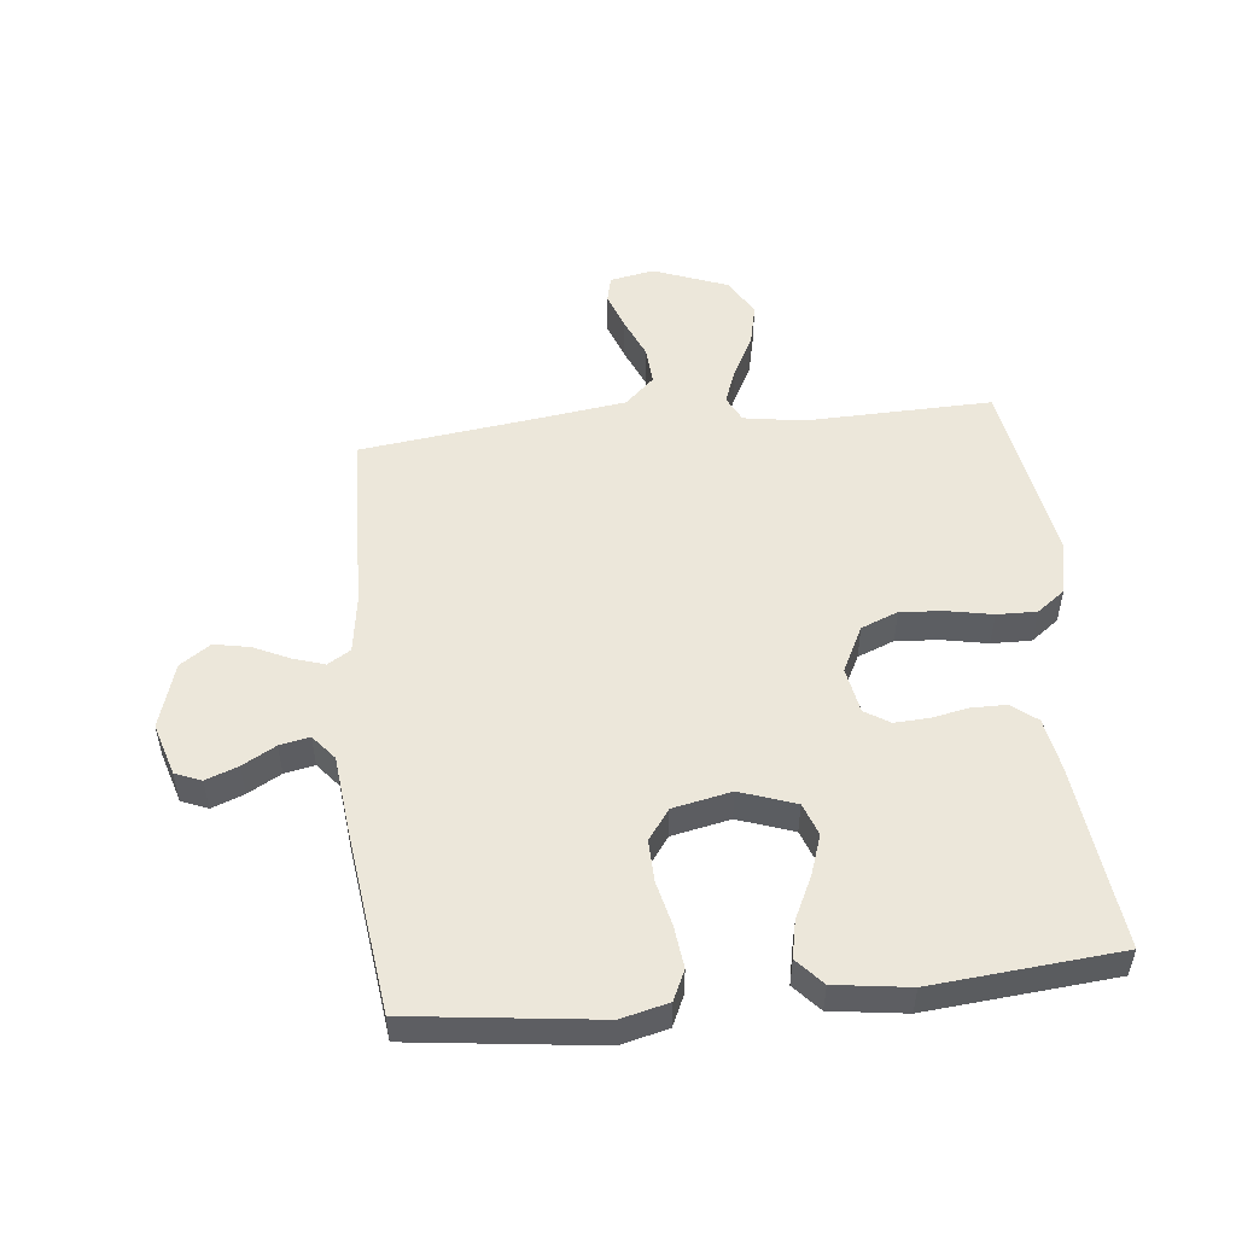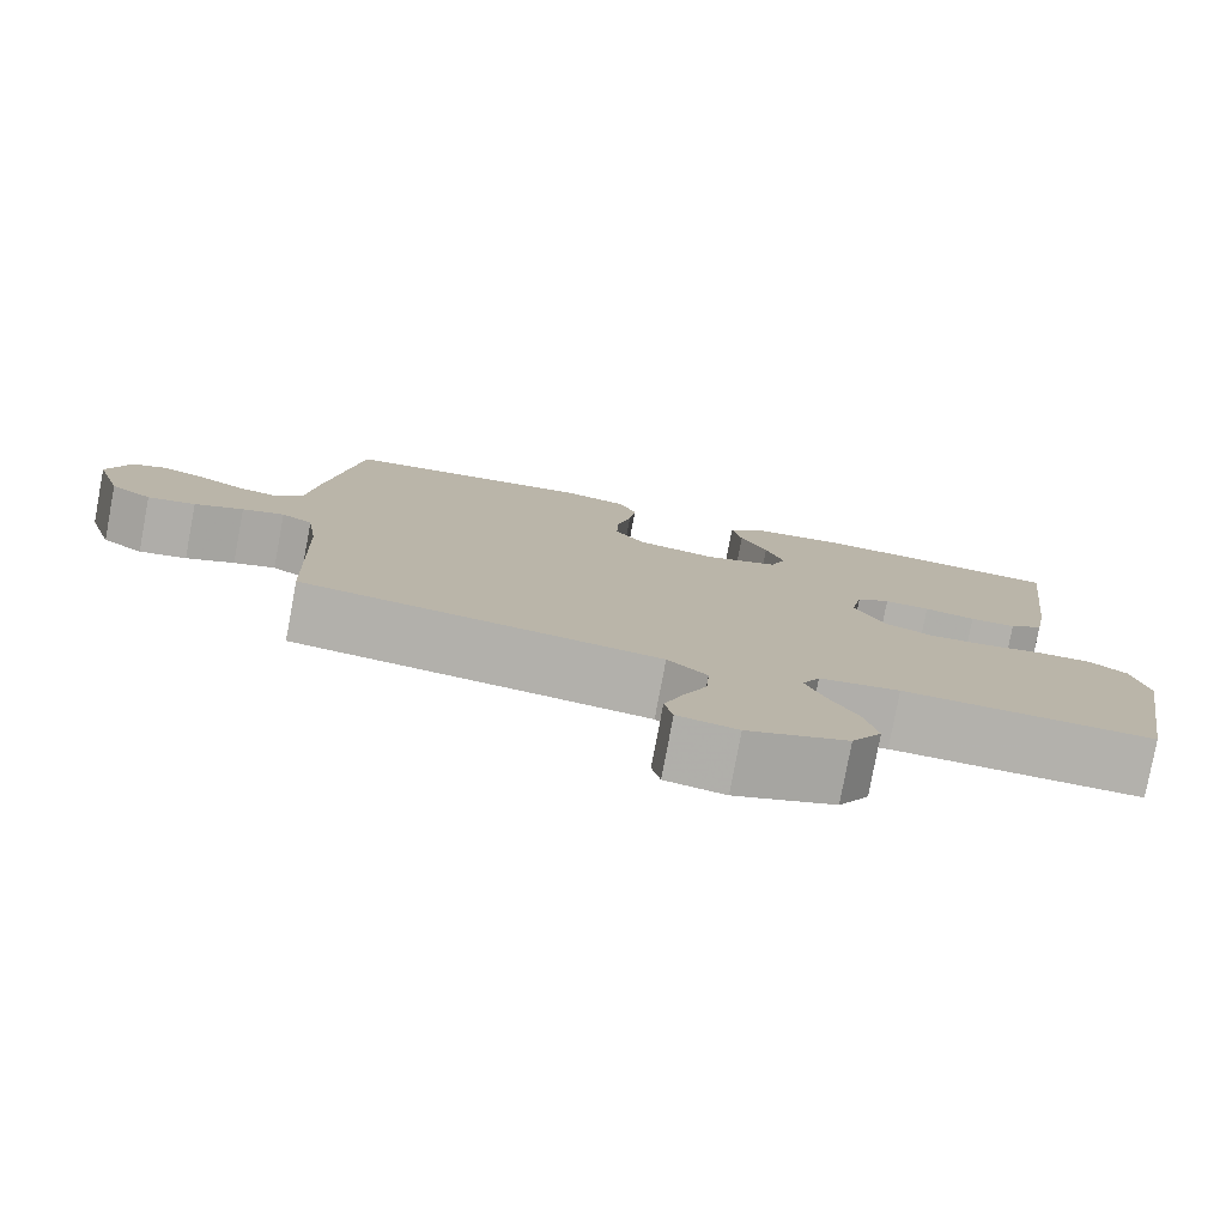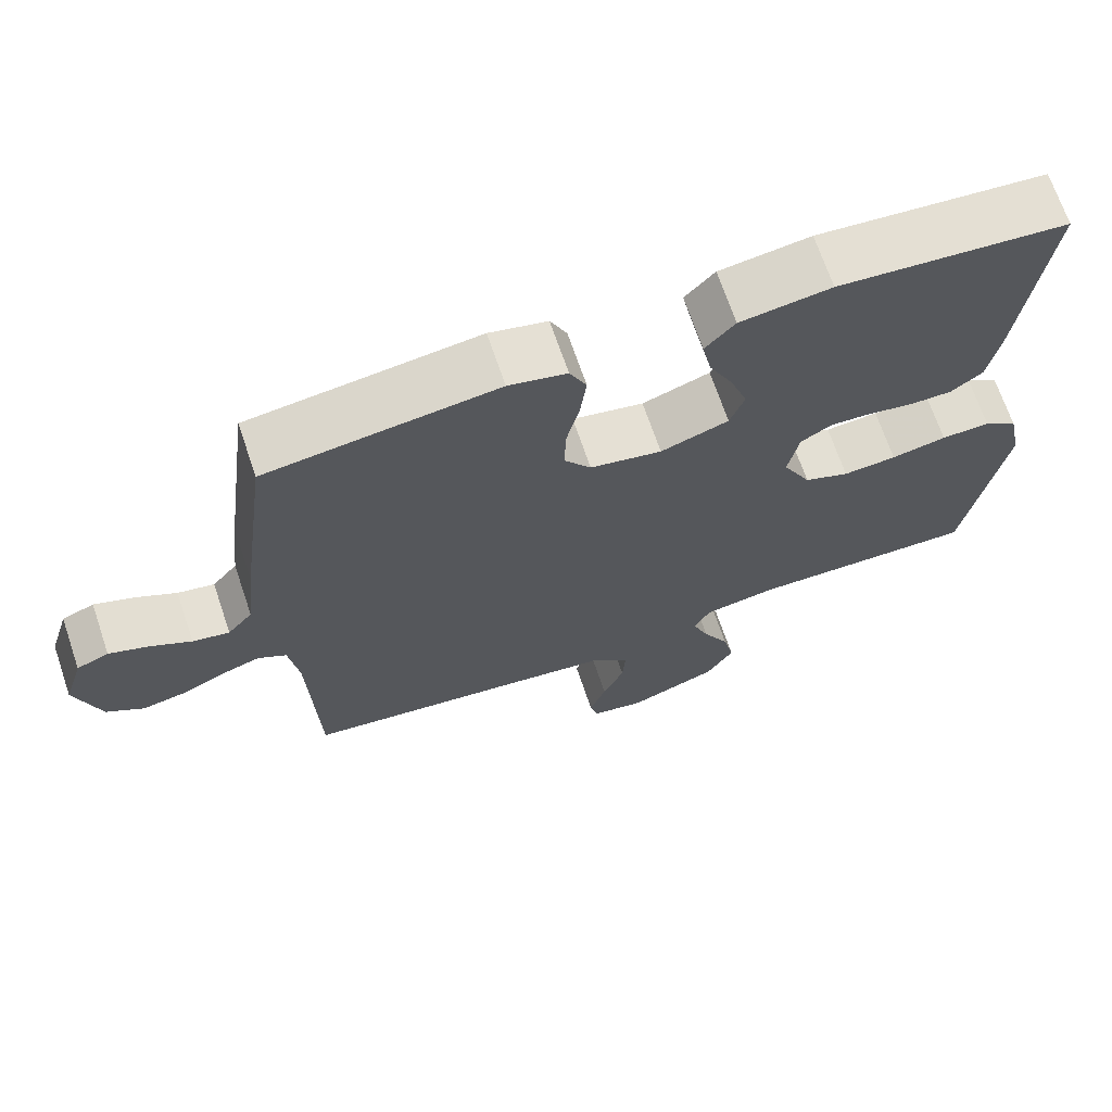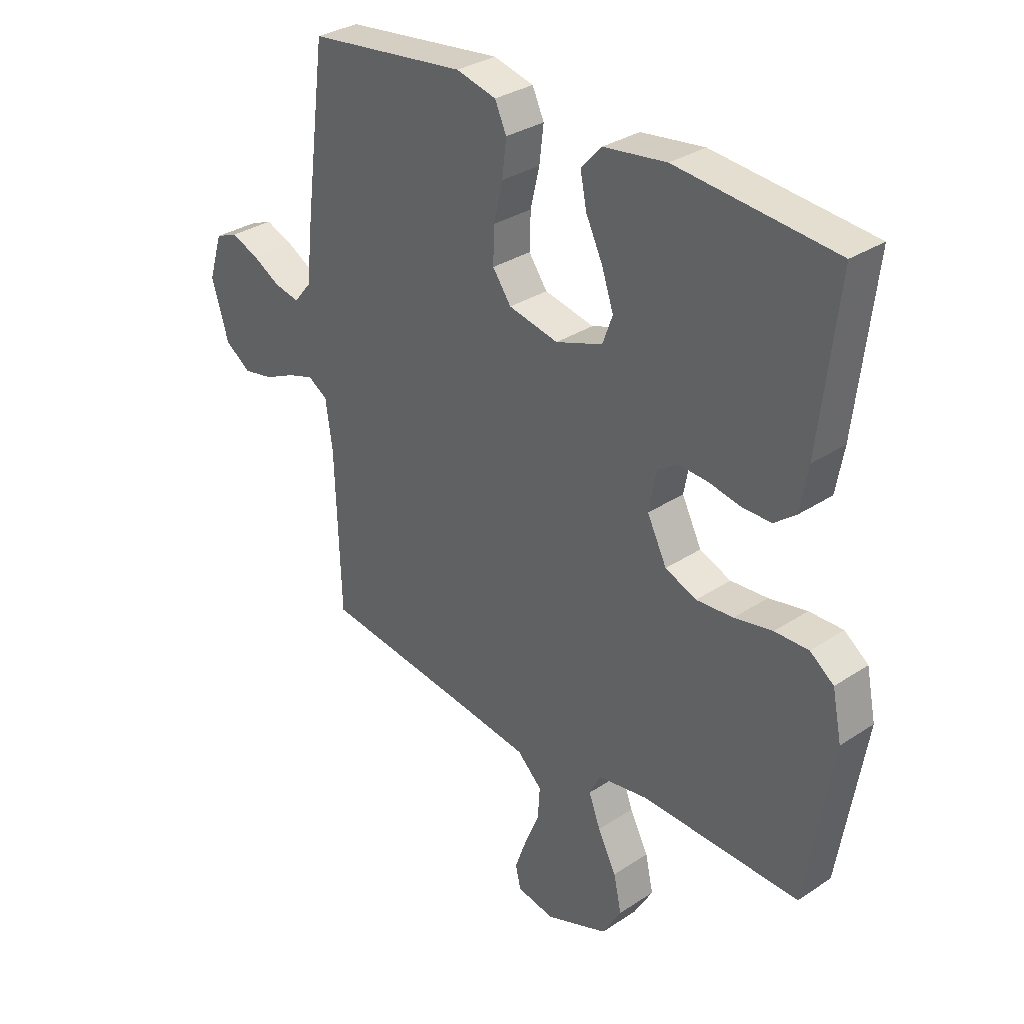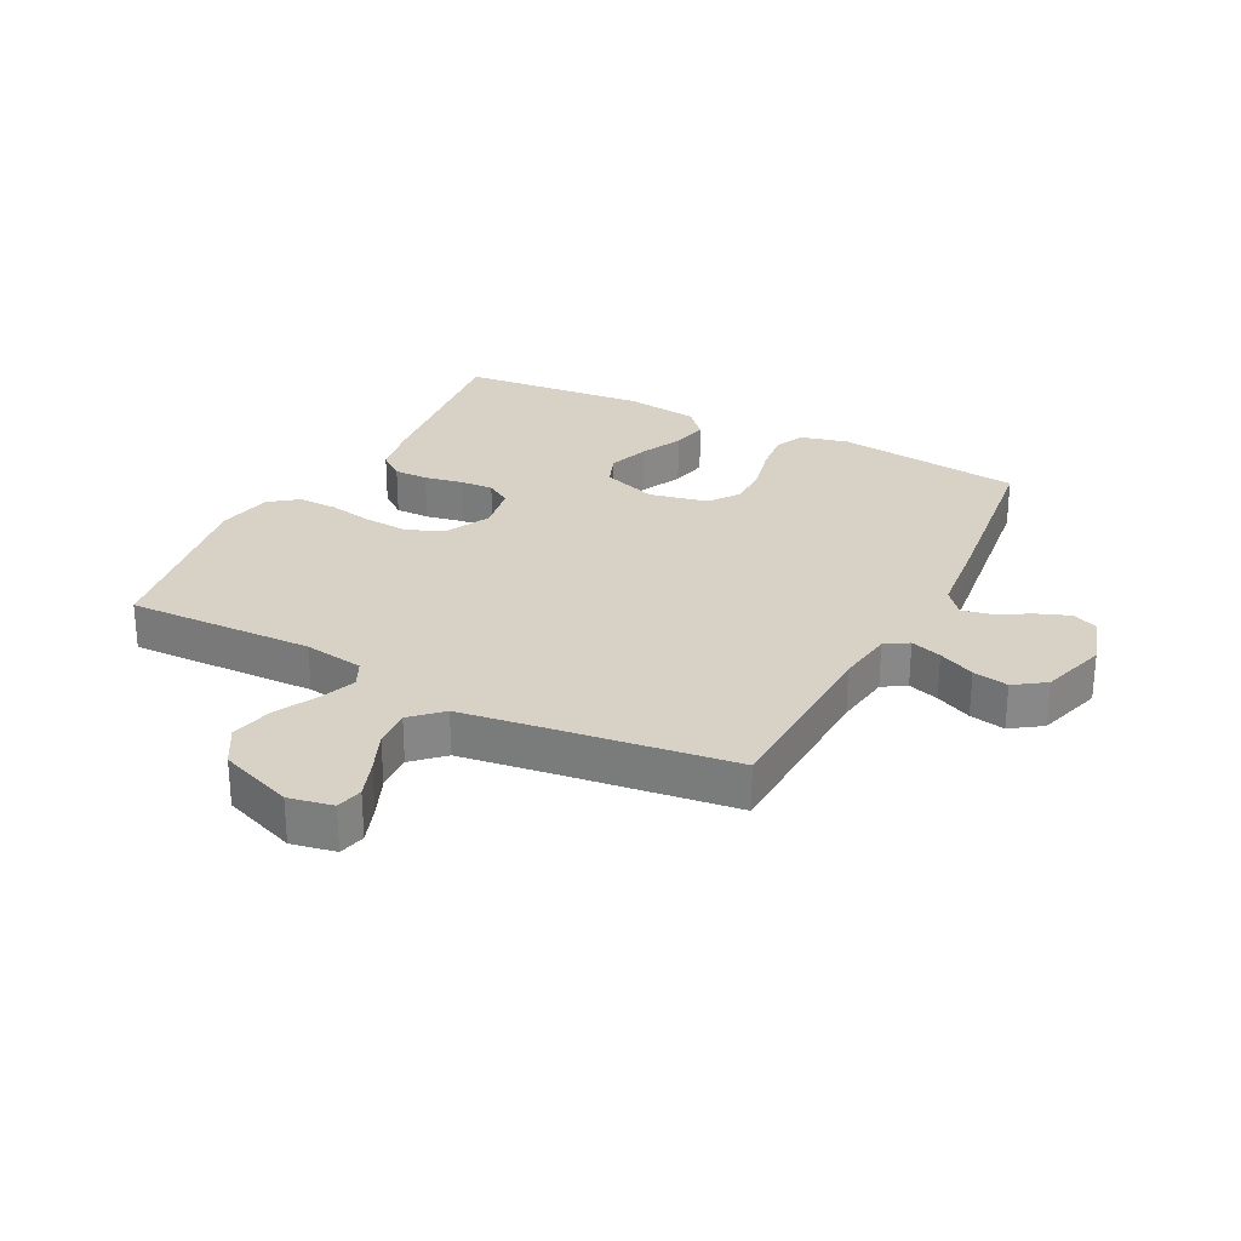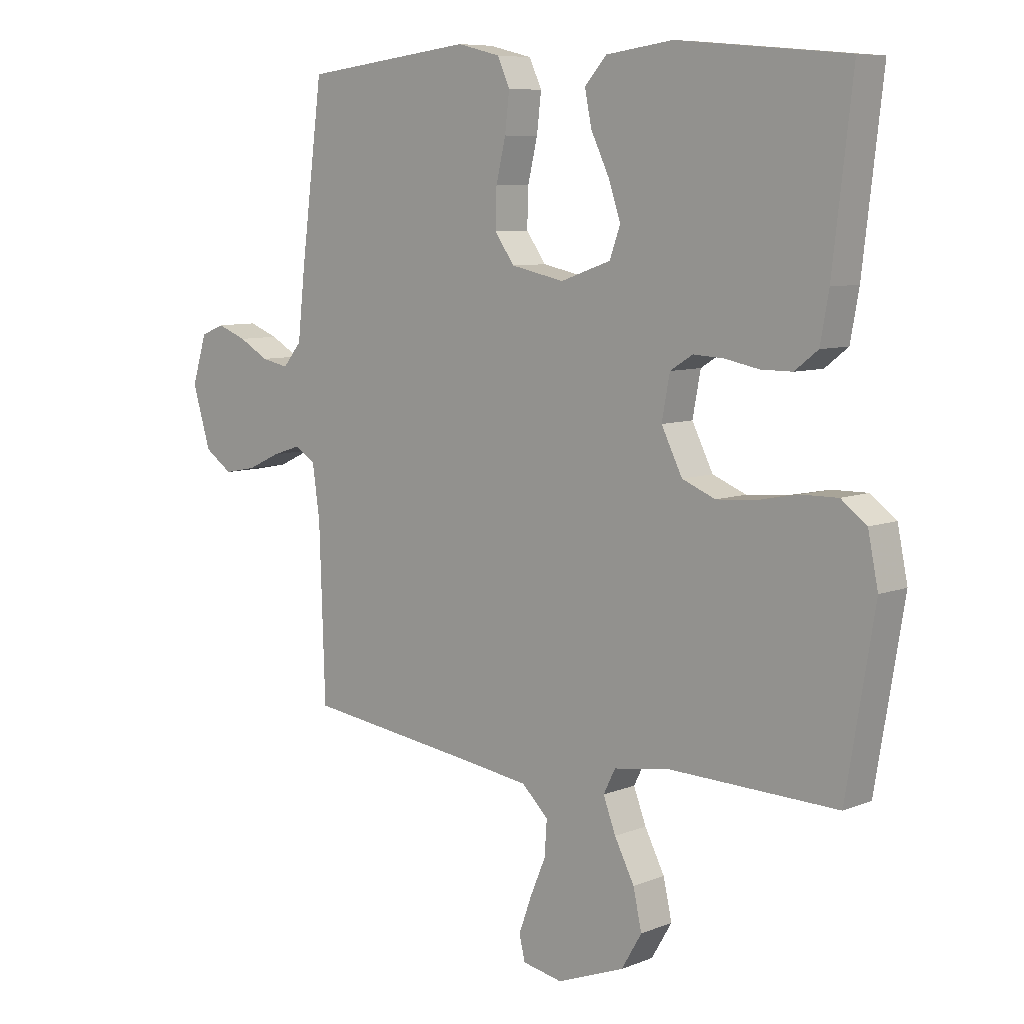
<metadata>
{"format":"obj","ext":"obj","renderer":"f3d","projection":"perspective","resolution":1024,"background":"white","views":[{"elev":51.8,"azim":-5.8,"up":"+Y"},{"elev":-79.1,"azim":-10.6,"up":"+Z"},{"elev":69.2,"azim":-18.8,"up":"+Z"},{"elev":31.8,"azim":47.0,"up":"+Z"},{"elev":27.6,"azim":-152.7,"up":"+Y"},{"elev":7.7,"azim":42.0,"up":"+Z"}]}
</metadata>
<code>
v -0.5 0.07 -0.5
v -0.51 0.07 -0.2
v -0.523 0.07 -0.109
v -0.56 0.07 -0.086
v -0.61 0.07 -0.102
v -0.668 0.07 -0.129
v -0.725 0.07 -0.14
v -0.774 0.07 -0.106
v -0.806 0.07 0
v -0.78 0.07 0.084
v -0.738 0.07 0.101
v -0.686 0.07 0.081
v -0.633 0.07 0.051
v -0.585 0.07 0.041
v -0.552 0.07 0.081
v -0.539 0.07 0.2
v -0.5 0.07 0.5
v -0.2 0.07 0.536
v -0.124 0.07 0.517
v -0.102 0.07 0.469
v -0.11 0.07 0.402
v -0.127 0.07 0.33
v -0.129 0.07 0.263
v -0.094 0.07 0.214
v 0 0.07 0.194
v 0.089 0.07 0.225
v 0.108 0.07 0.277
v 0.086 0.07 0.342
v 0.054 0.07 0.409
v 0.042 0.07 0.469
v 0.081 0.07 0.512
v 0.2 0.07 0.528
v 0.5 0.07 0.5
v 0.465 0.07 0.2
v 0.45 0.07 0.117
v 0.409 0.07 0.085
v 0.354 0.07 0.085
v 0.293 0.07 0.097
v 0.239 0.07 0.1
v 0.199 0.07 0.075
v 0.185 0.07 0
v 0.222 0.07 -0.074
v 0.281 0.07 -0.098
v 0.351 0.07 -0.093
v 0.423 0.07 -0.079
v 0.487 0.07 -0.078
v 0.532 0.07 -0.112
v 0.55 0.07 -0.2
v 0.5 0.07 -0.5
v 0.2 0.07 -0.491
v 0.104 0.07 -0.506
v 0.083 0.07 -0.548
v 0.105 0.07 -0.606
v 0.14 0.07 -0.674
v 0.155 0.07 -0.742
v 0.119 0.07 -0.803
v 0 0.07 -0.848
v -0.071 0.07 -0.834
v -0.081 0.07 -0.791
v -0.059 0.07 -0.73
v -0.031 0.07 -0.664
v -0.027 0.07 -0.603
v -0.074 0.07 -0.558
v -0.2 0.07 -0.54
v -0.5 0 -0.5
v -0.51 0 -0.2
v -0.523 0 -0.109
v -0.56 0 -0.086
v -0.61 0 -0.102
v -0.668 0 -0.129
v -0.725 0 -0.14
v -0.774 0 -0.106
v -0.806 0 0
v -0.78 0 0.084
v -0.738 0 0.101
v -0.686 0 0.081
v -0.633 0 0.051
v -0.585 0 0.041
v -0.552 0 0.081
v -0.539 0 0.2
v -0.5 0 0.5
v -0.2 0 0.536
v -0.124 0 0.517
v -0.102 0 0.469
v -0.11 0 0.402
v -0.127 0 0.33
v -0.129 0 0.263
v -0.094 0 0.214
v 0 0 0.194
v 0.089 0 0.225
v 0.108 0 0.277
v 0.086 0 0.342
v 0.054 0 0.409
v 0.042 0 0.469
v 0.081 0 0.512
v 0.2 0 0.528
v 0.5 0 0.5
v 0.465 0 0.2
v 0.45 0 0.117
v 0.409 0 0.085
v 0.354 0 0.085
v 0.293 0 0.097
v 0.239 0 0.1
v 0.199 0 0.075
v 0.185 0 0
v 0.222 0 -0.074
v 0.281 0 -0.098
v 0.351 0 -0.093
v 0.423 0 -0.079
v 0.487 0 -0.078
v 0.532 0 -0.112
v 0.55 0 -0.2
v 0.5 0 -0.5
v 0.2 0 -0.491
v 0.104 0 -0.506
v 0.083 0 -0.548
v 0.105 0 -0.606
v 0.14 0 -0.674
v 0.155 0 -0.742
v 0.119 0 -0.803
v 0 0 -0.848
v -0.071 0 -0.834
v -0.081 0 -0.791
v -0.059 0 -0.73
v -0.031 0 -0.664
v -0.027 0 -0.603
v -0.074 0 -0.558
v -0.2 0 -0.54
f 58 59 60 61
f 56 57 58 61
f 56 61 62
f 53 54 55 56
f 52 53 56 62
f 51 52 62 63
f 47 48 49 50
f 47 50 51
f 44 45 46 47
f 43 44 47 51
f 42 43 51 63
f 35 36 37 38
f 35 38 39
f 34 35 39
f 33 34 39
f 32 33 39 40
f 28 29 30 31
f 27 28 31 32
f 26 27 32 40
f 19 20 21 22
f 19 22 23
f 18 19 23
f 15 16 17 18
f 15 18 23
f 14 15 23 24
f 10 11 12 13
f 8 9 10 13
f 8 13 14
f 5 6 7 8
f 4 5 8 14
f 3 4 14 24
f 64 1 2
f 41 42 63 64
f 25 26 40 41
f 24 25 41 64
f 2 3 24 64
f 125 124 123 122
f 125 122 121 120
f 126 125 120
f 120 119 118 117
f 126 120 117 116
f 127 126 116 115
f 114 113 112 111
f 115 114 111
f 111 110 109 108
f 115 111 108 107
f 127 115 107 106
f 102 101 100 99
f 103 102 99
f 103 99 98
f 103 98 97
f 104 103 97 96
f 95 94 93 92
f 96 95 92 91
f 104 96 91 90
f 86 85 84 83
f 87 86 83
f 87 83 82
f 82 81 80 79
f 87 82 79
f 88 87 79 78
f 77 76 75 74
f 77 74 73 72
f 78 77 72
f 72 71 70 69
f 78 72 69 68
f 88 78 68 67
f 66 65 128
f 128 127 106 105
f 105 104 90 89
f 128 105 89 88
f 128 88 67 66
f 1 65 66 2
f 2 66 67 3
f 3 67 68 4
f 4 68 69 5
f 5 69 70 6
f 6 70 71 7
f 7 71 72 8
f 8 72 73 9
f 9 73 74 10
f 10 74 75 11
f 11 75 76 12
f 12 76 77 13
f 13 77 78 14
f 14 78 79 15
f 15 79 80 16
f 16 80 81 17
f 17 81 82 18
f 18 82 83 19
f 19 83 84 20
f 20 84 85 21
f 21 85 86 22
f 22 86 87 23
f 23 87 88 24
f 24 88 89 25
f 25 89 90 26
f 26 90 91 27
f 27 91 92 28
f 28 92 93 29
f 29 93 94 30
f 30 94 95 31
f 31 95 96 32
f 32 96 97 33
f 33 97 98 34
f 34 98 99 35
f 35 99 100 36
f 36 100 101 37
f 37 101 102 38
f 38 102 103 39
f 39 103 104 40
f 40 104 105 41
f 41 105 106 42
f 42 106 107 43
f 43 107 108 44
f 44 108 109 45
f 45 109 110 46
f 46 110 111 47
f 47 111 112 48
f 48 112 113 49
f 49 113 114 50
f 50 114 115 51
f 51 115 116 52
f 52 116 117 53
f 53 117 118 54
f 54 118 119 55
f 55 119 120 56
f 56 120 121 57
f 57 121 122 58
f 58 122 123 59
f 59 123 124 60
f 60 124 125 61
f 61 125 126 62
f 62 126 127 63
f 63 127 128 64
f 64 128 65 1

</code>
